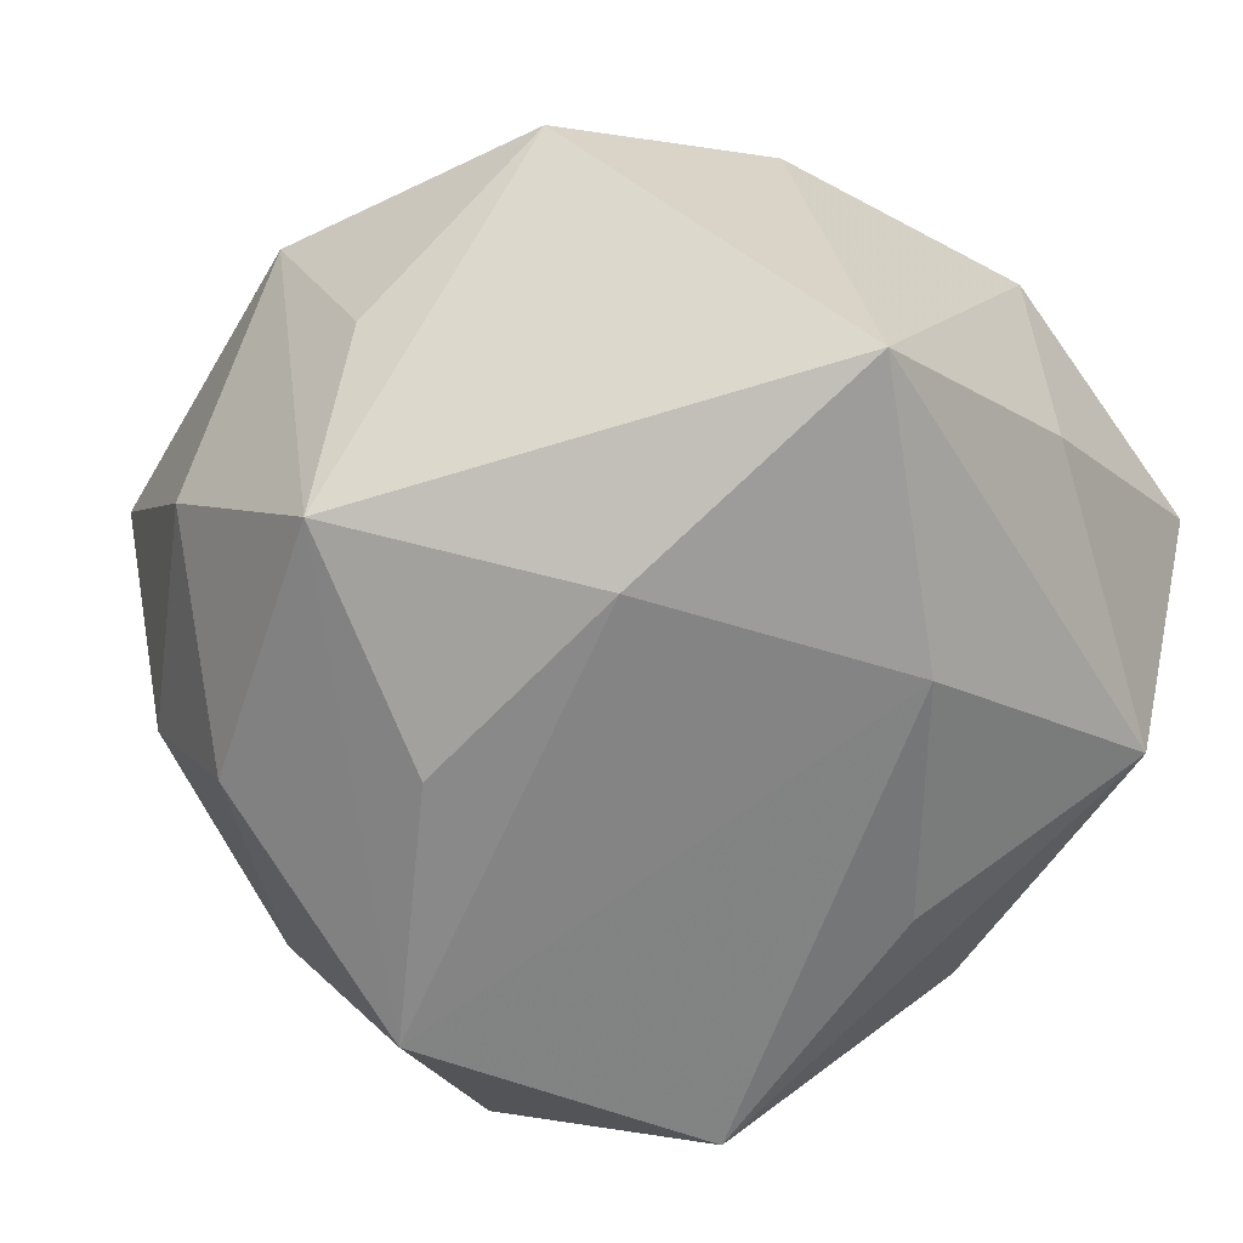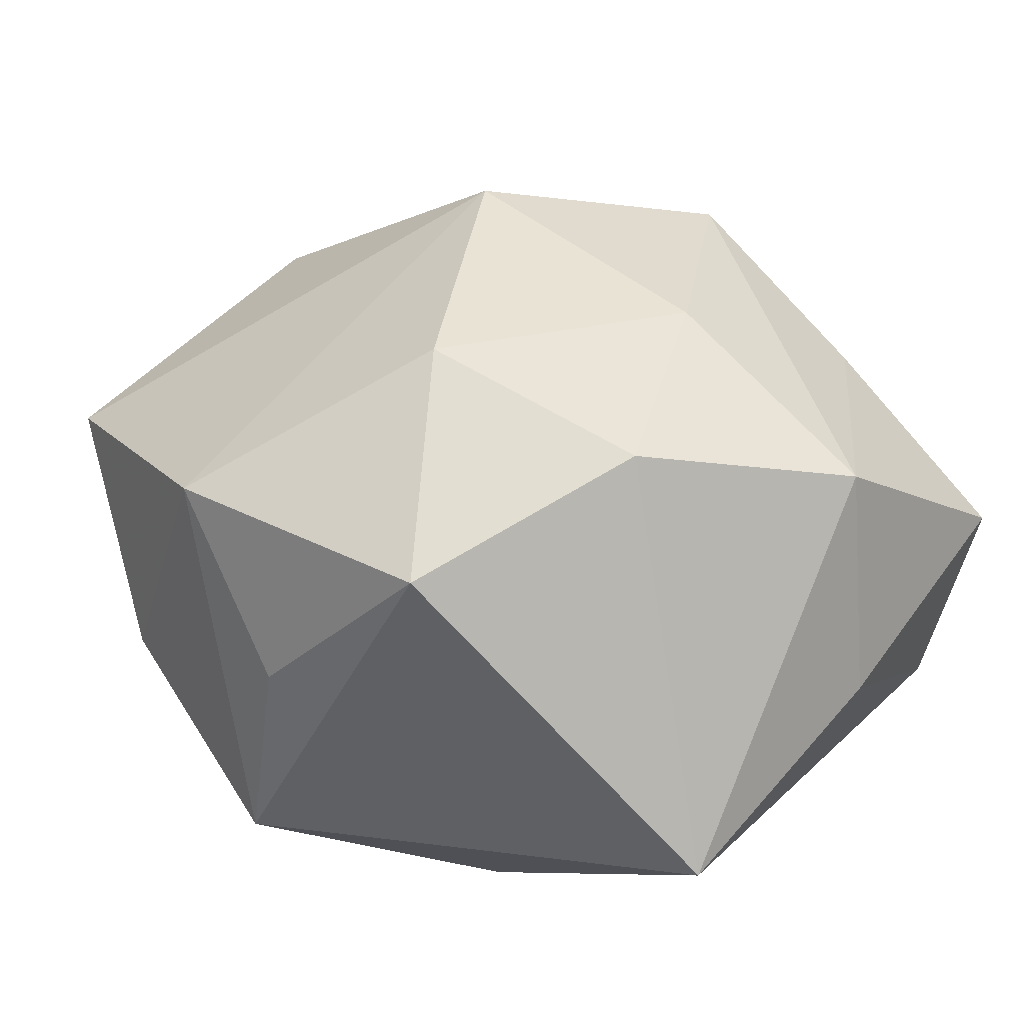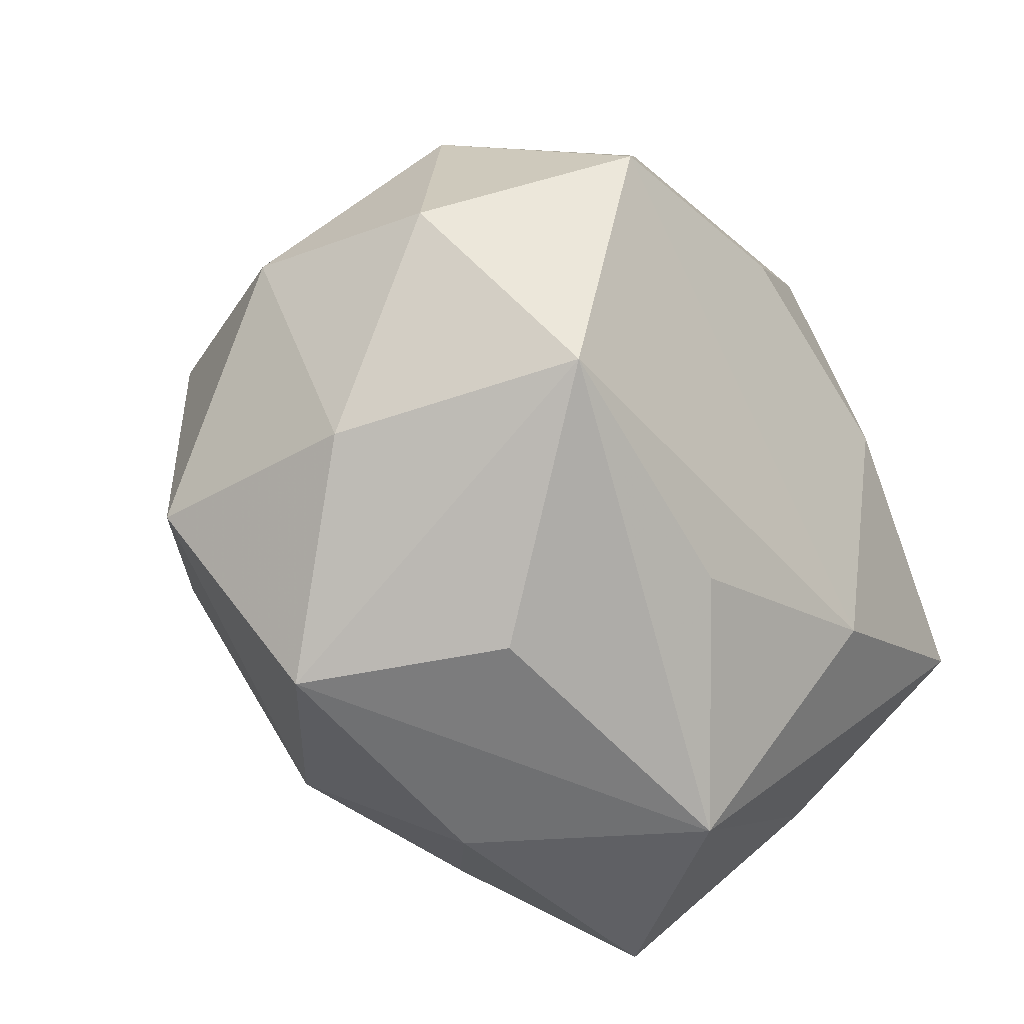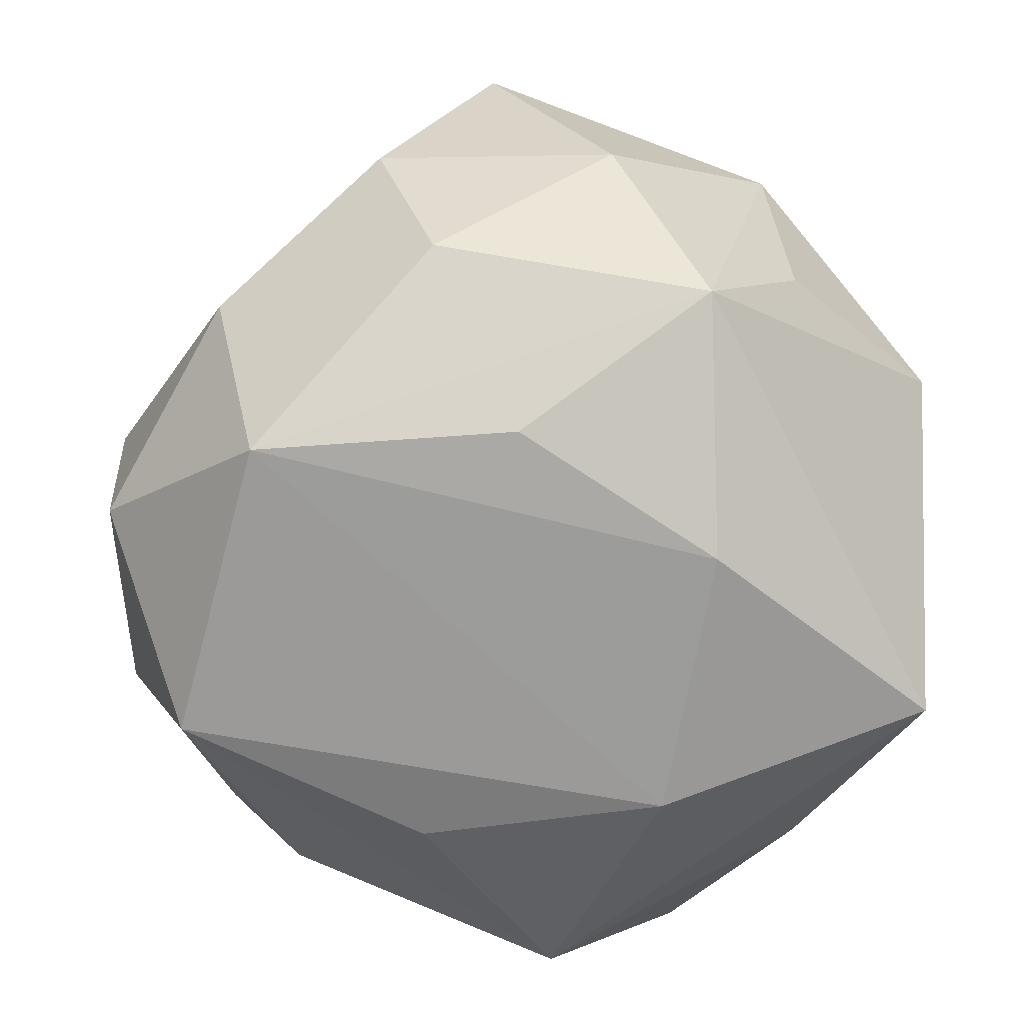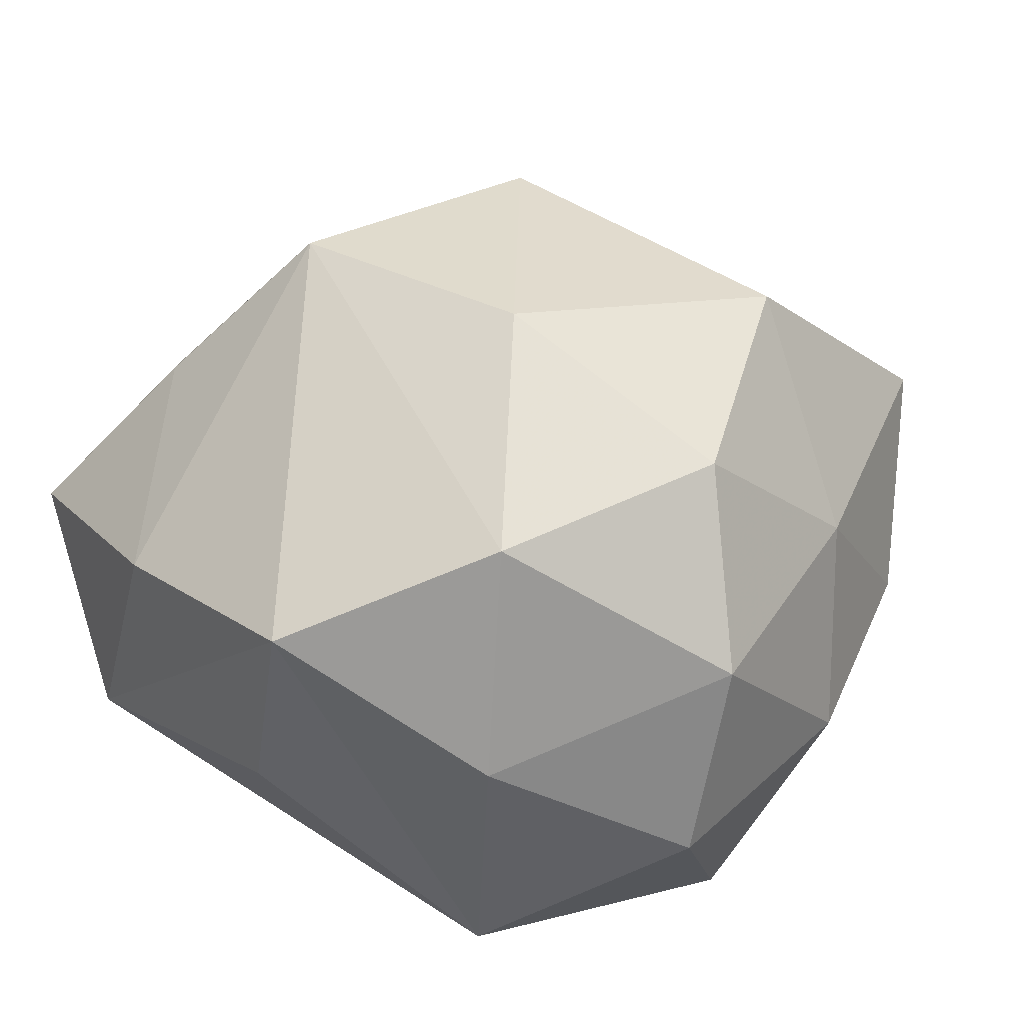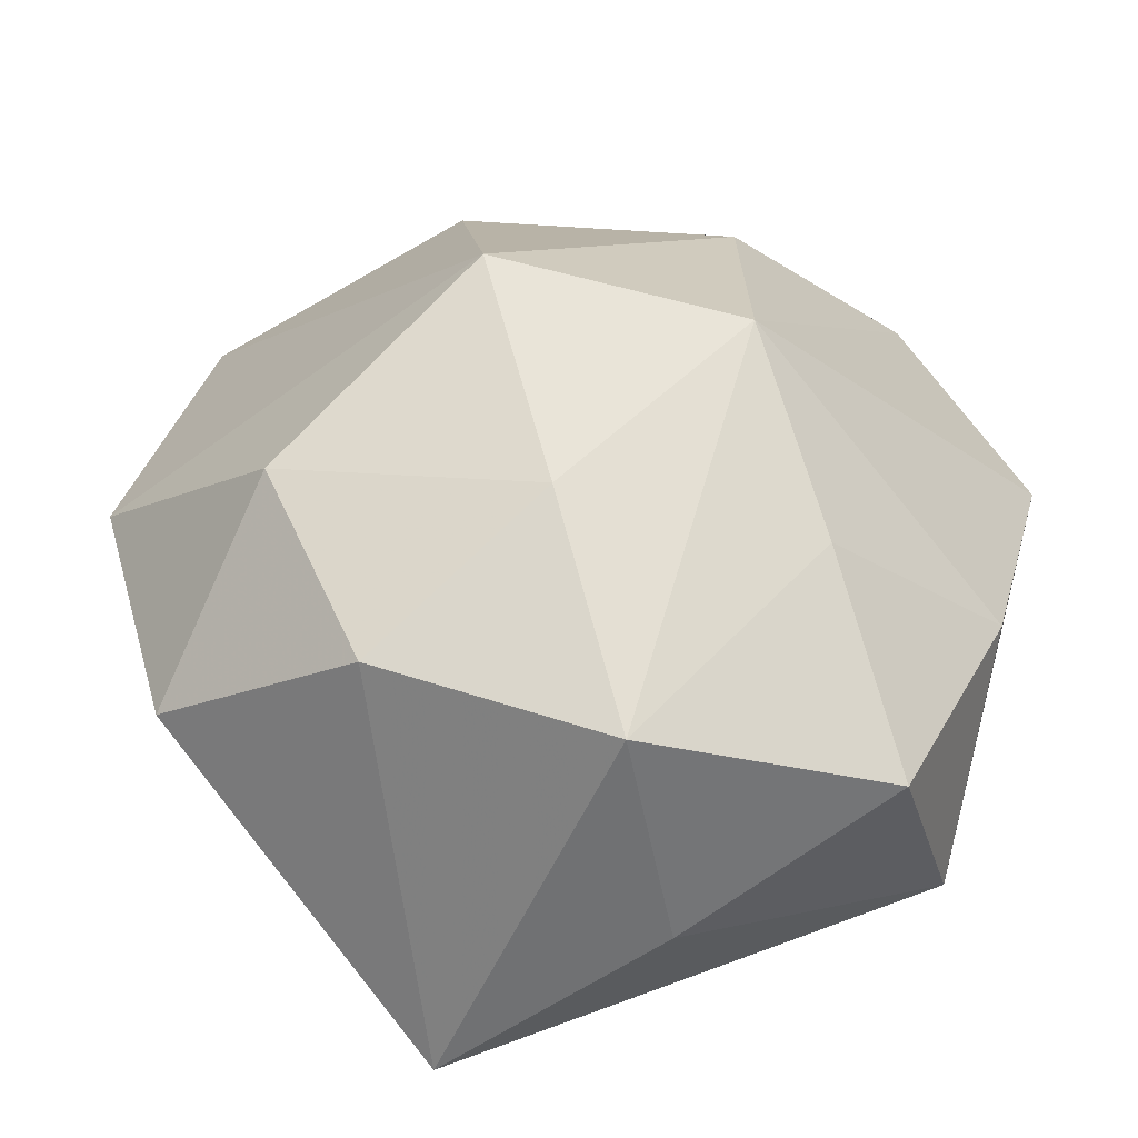
<metadata>
{"format":"obj","ext":"obj","renderer":"f3d","projection":"perspective","resolution":1024,"background":"white","views":[{"elev":-63.1,"azim":-106.2,"up":"+Z"},{"elev":8.8,"azim":-102.6,"up":"+Z"},{"elev":-40.0,"azim":127.4,"up":"+Y"},{"elev":-76.6,"azim":173.8,"up":"+Z"},{"elev":23.8,"azim":65.3,"up":"+Z"},{"elev":28.2,"azim":-61.8,"up":"+Z"}]}
</metadata>
<code>
v -0.03107 -0.005539 -0.01965
v 0.02409 -0.01244 -0.02137
v 0.02926 -0.01278 0.01328
v 0.03175 0.00148 -0.01282
v -0.005133 0.004594 0.02878
v 0.03294 0.003911 0.001795
v 0.005369 -0.01939 -0.01955
v -0.01215 -0.01454 -0.02153
v 0.001685 0.01326 -0.0241
v -0.003509 0.03188 -0.006192
v -0.009338 -0.02387 0.01544
v -0.002242 -0.01464 0.02668
v 0.006088 0.03517 0.01036
v 0.0148 -0.005156 0.02495
v -0.01118 0.0241 -0.01947
v -0.01667 0.02959 0.007673
v 0.003326 -0.03174 0.004942
v -0.01362 0.005409 -0.02385
v -0.02764 -0.01821 0.008575
v -0.01871 0.02381 -0.006266
v -0.01654 -0.03295 0.003304
v -0.03127 0.01547 0.002685
v 0.01334 0.01711 0.02265
v -0.005941 -0.03214 -0.01101
v 0.02057 0.009882 -0.02416
v 0.01418 0.02946 -0.004157
v -0.01837 -0.00797 0.02001
v -0.03081 -0.0006525 0.01101
v 0.02646 0.005491 0.01561
v 0.02507 0.01743 -0.009158
v 0.02177 -0.0272 0.005899
v 0.02987 -0.01412 -0.003923
v 0.009187 0.02492 -0.01698
v 0.01511 -0.0265 -0.008376
v -0.02196 0.01196 0.01798
v -0.02423 -0.02014 -0.008055
v 0.02193 0.01918 0.006067
f 16 5 13
f 22 15 1
f 1 28 22
f 31 3 12
f 31 34 2
f 12 3 14
f 14 5 12
f 28 1 19
f 33 25 15
f 32 31 2
f 3 31 32
f 3 32 6
f 20 15 22
f 22 16 20
f 20 16 15
f 10 16 13
f 15 16 10
f 10 33 15
f 5 16 35
f 22 28 35
f 35 16 22
f 34 31 24
f 24 7 2
f 2 34 24
f 18 1 15
f 13 5 23
f 5 14 23
f 12 19 11
f 11 19 21
f 27 19 12
f 28 19 27
f 12 5 27
f 5 35 27
f 27 35 28
f 21 19 36
f 36 19 1
f 36 24 21
f 1 24 36
f 25 33 30
f 7 24 8
f 8 24 1
f 1 18 8
f 2 7 8
f 8 25 2
f 8 18 25
f 21 24 17
f 17 24 31
f 17 11 21
f 17 31 12
f 12 11 17
f 15 25 9
f 9 18 15
f 25 18 9
f 13 23 37
f 6 30 37
f 29 14 3
f 29 23 14
f 3 6 29
f 6 37 29
f 29 37 23
f 25 30 4
f 4 30 6
f 2 25 4
f 4 32 2
f 4 6 32
f 26 30 33
f 26 10 13
f 33 10 26
f 13 37 26
f 26 37 30

</code>
